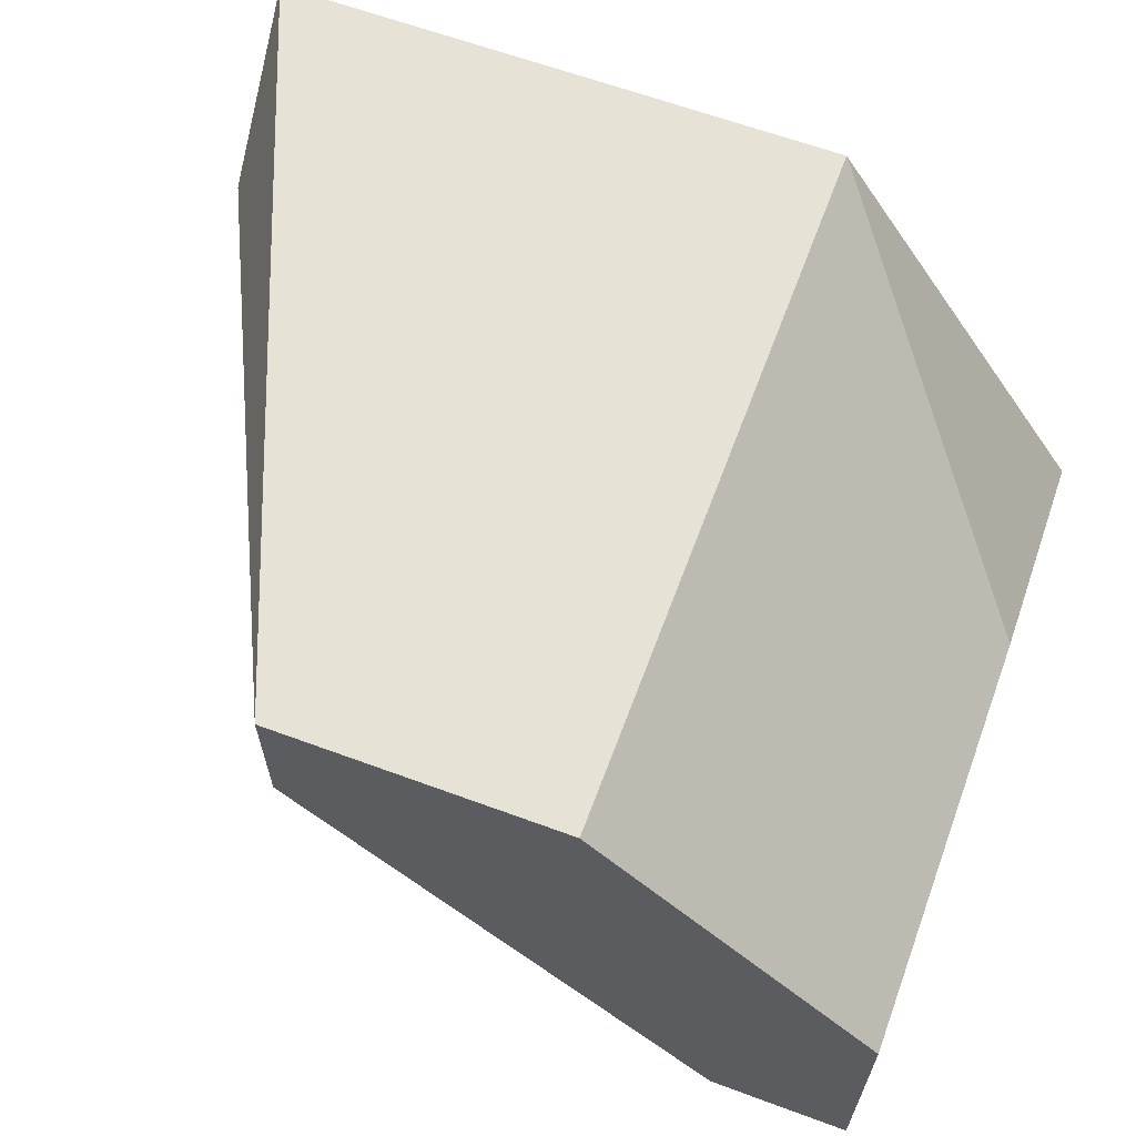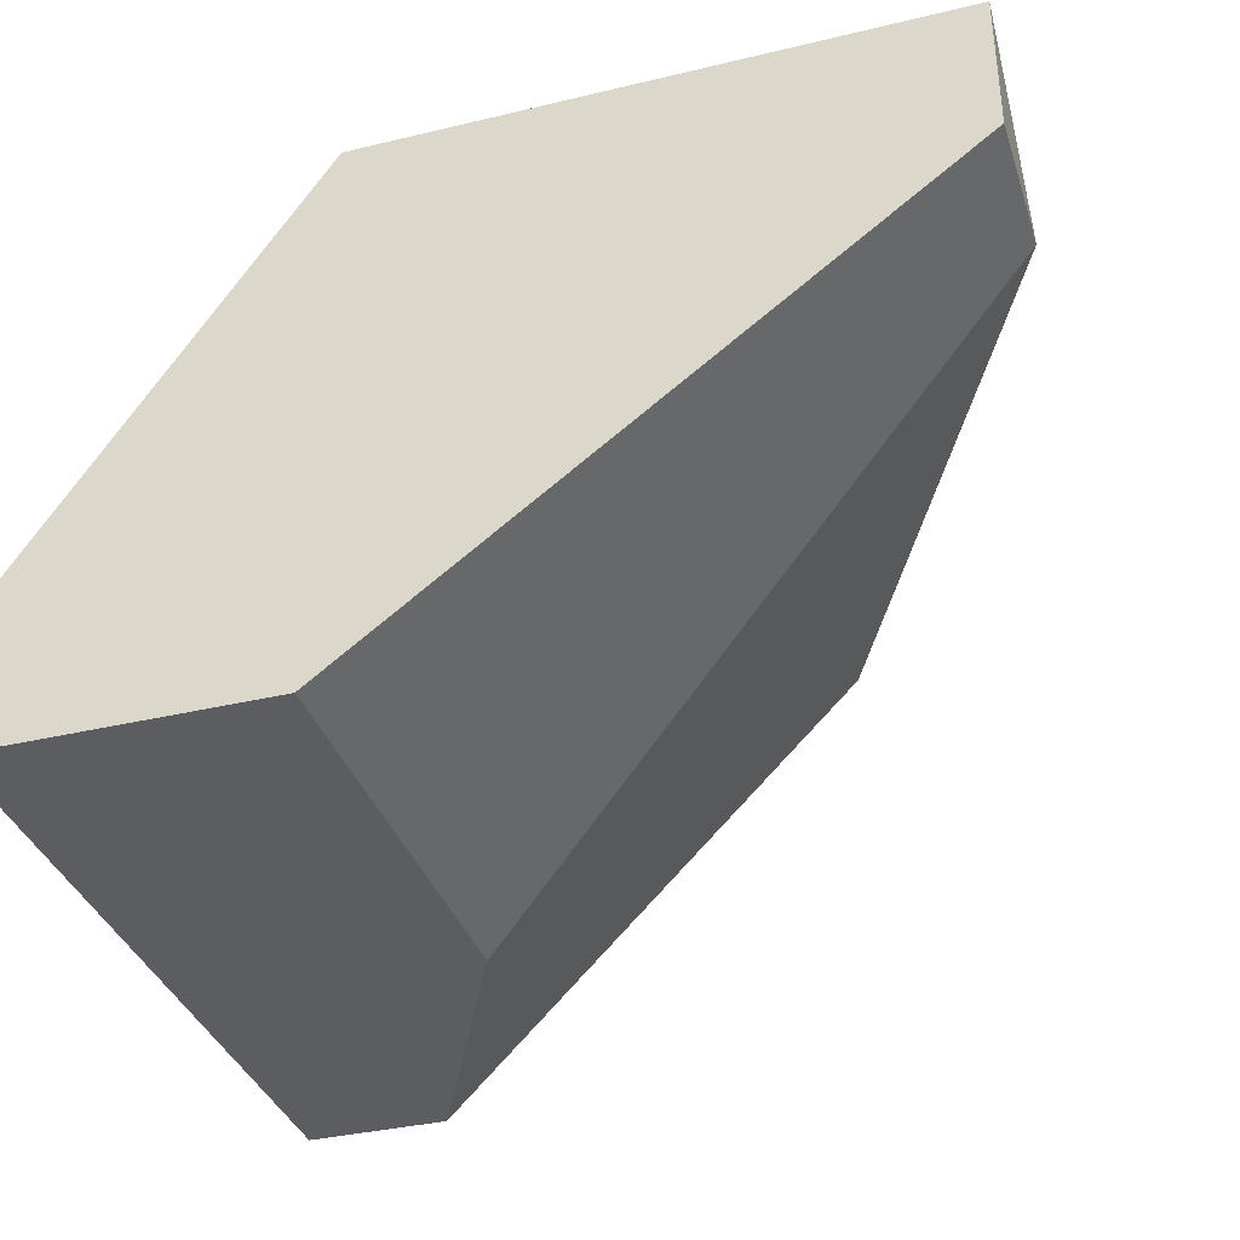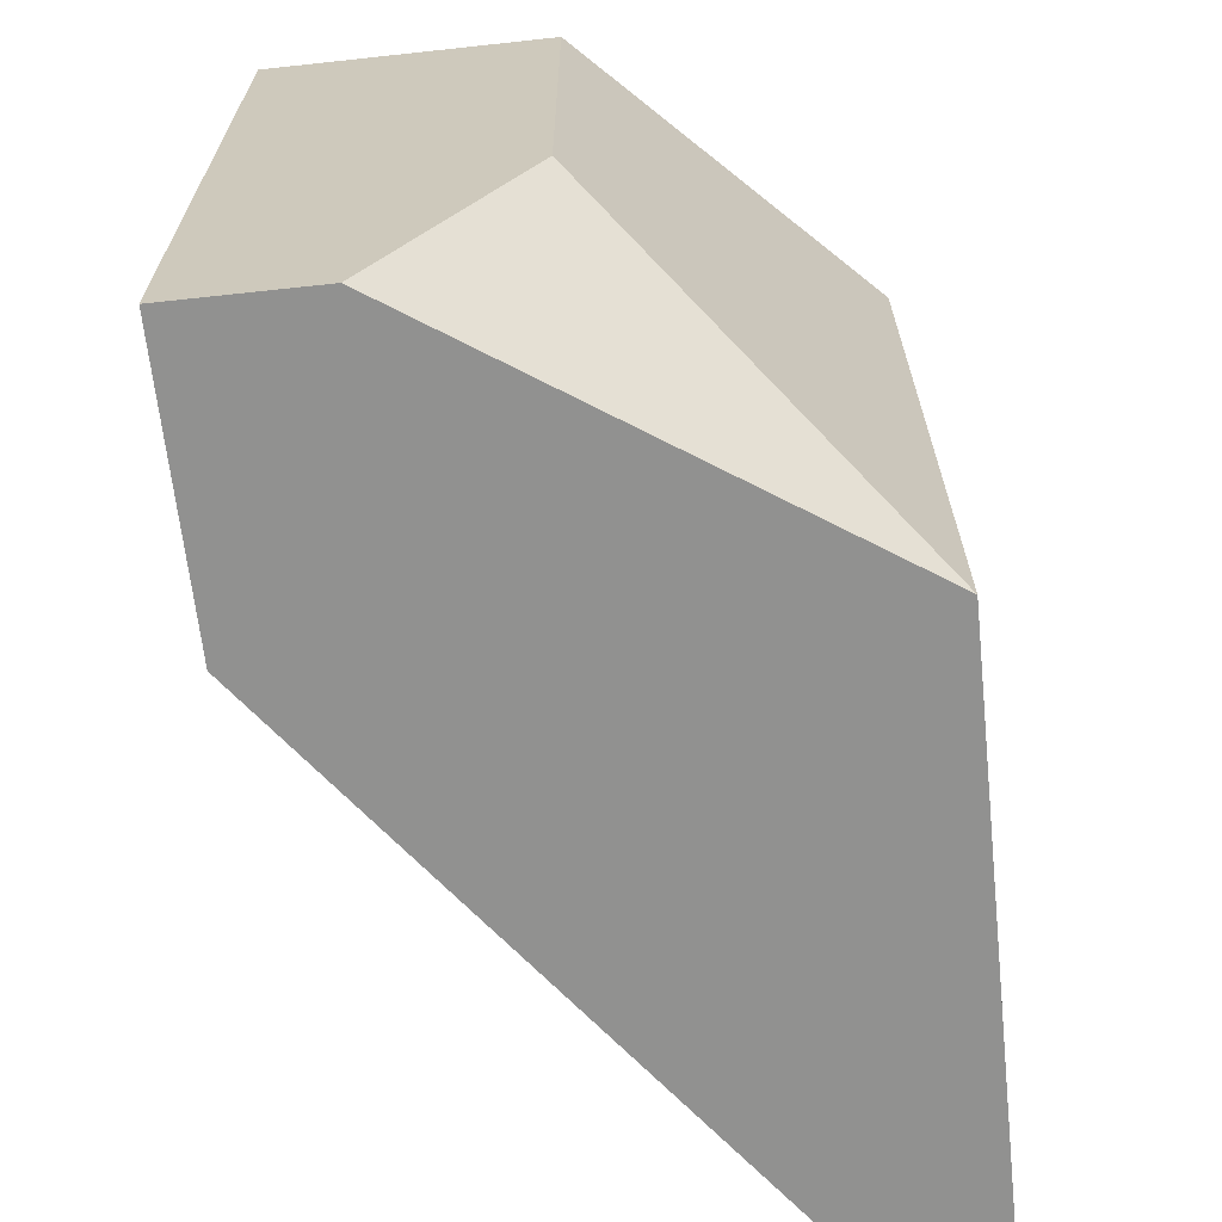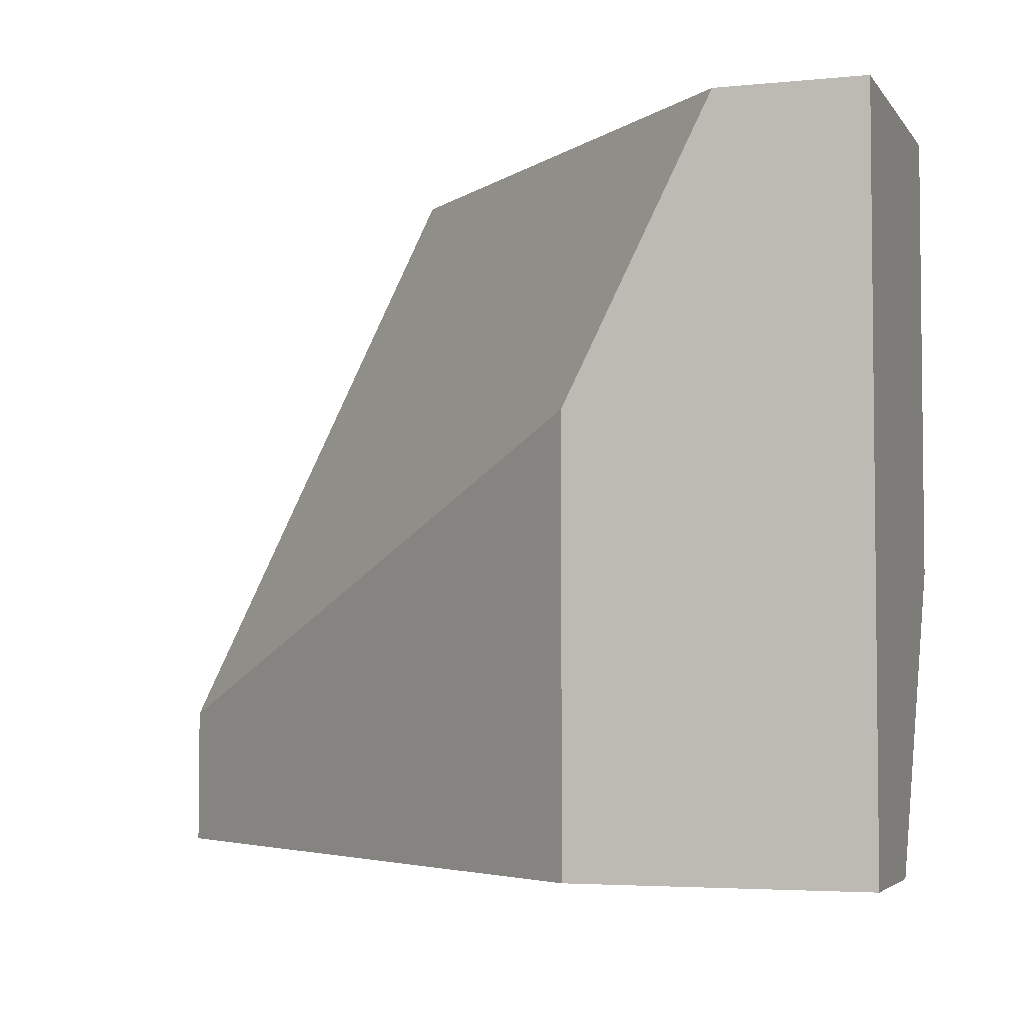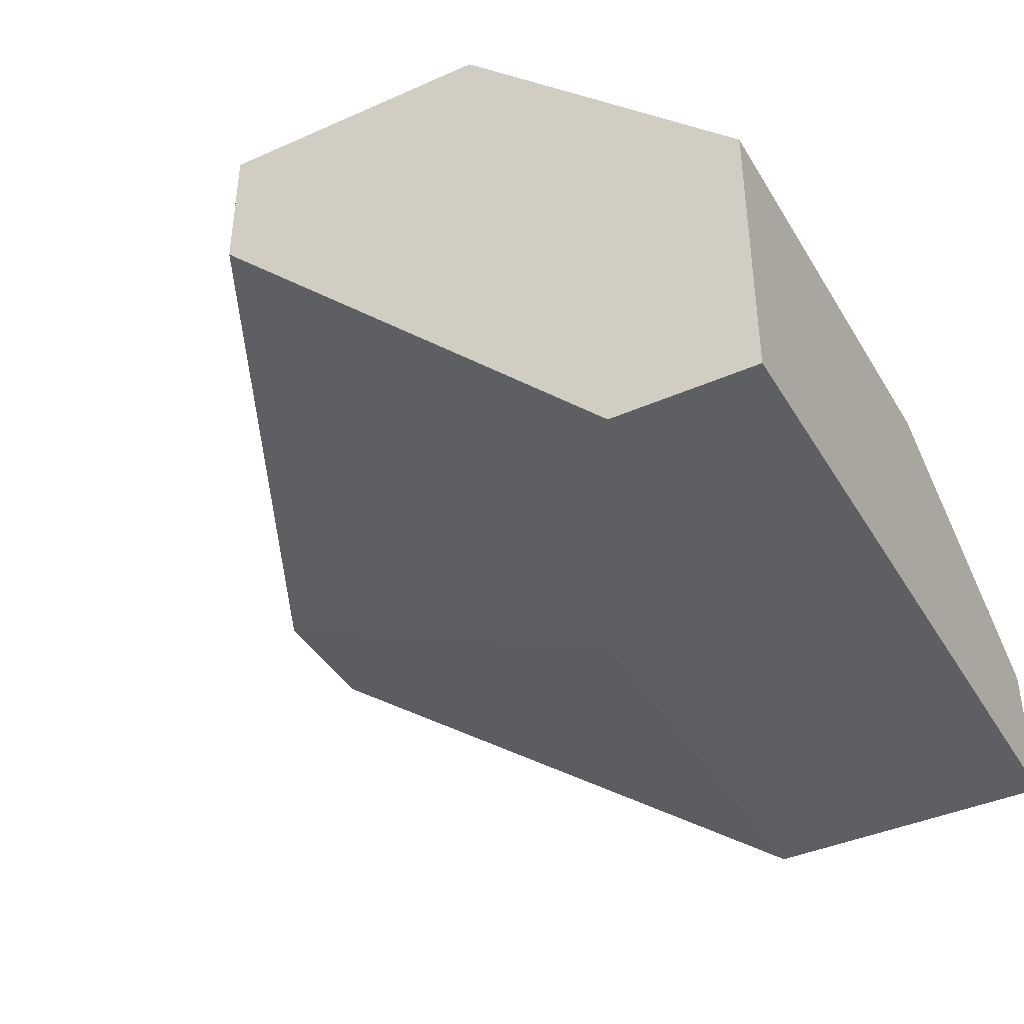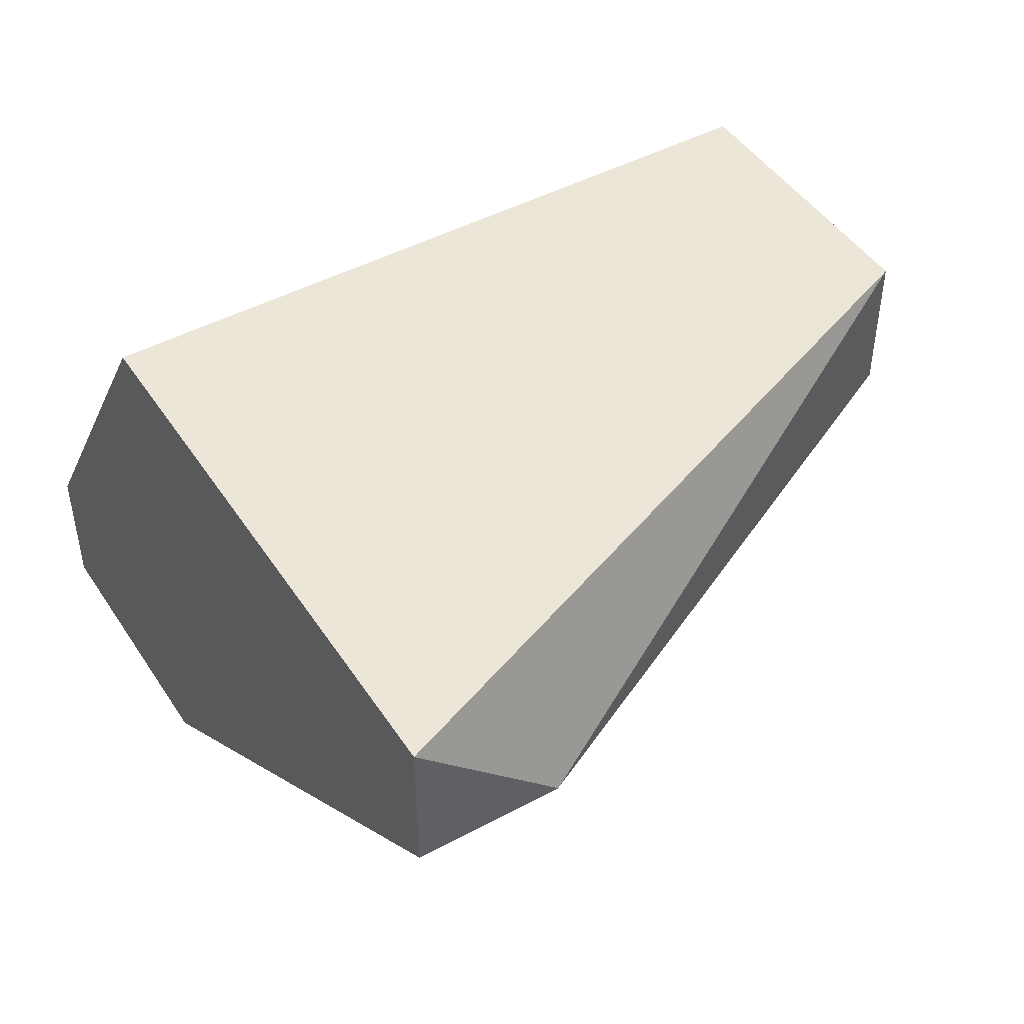
<metadata>
{"format":"obj","ext":"obj","renderer":"f3d","projection":"perspective","resolution":1024,"background":"white","views":[{"elev":63.7,"azim":20.4,"up":"+Y"},{"elev":-36.2,"azim":-162.7,"up":"+Y"},{"elev":-65.9,"azim":96.2,"up":"+Z"},{"elev":-4.1,"azim":18.5,"up":"+Z"},{"elev":-40.9,"azim":28.4,"up":"+Y"},{"elev":46.3,"azim":-121.5,"up":"+Y"}]}
</metadata>
<code>
v -0.202 0.1762 0.004688
v -0.2157 0.1968 0.004688
v -0.2157 0.1694 0.02528
v -0.202 0.1694 0.03901
v -0.202 0.1831 0.03901
v -0.202 0.1831 0.01842
v -0.2294 0.19 0.03901
v -0.2088 0.1694 0.03901
v -0.2432 0.19 0.01156
v -0.2432 0.1968 0.004688
v -0.2157 0.1968 0.03901
v -0.2294 0.1968 0.03901
v -0.2157 0.1694 0.004688
v -0.2432 0.19 0.004688
v -0.202 0.1694 0.004688
f 15 1 6
f 2 1 15
f 13 3 9
f 9 3 8
f 8 3 13
f 15 4 8
f 8 4 5
f 5 4 15
f 5 6 2
f 15 6 5
f 8 7 9
f 9 7 12
f 12 7 8
f 13 9 14
f 10 9 12
f 14 9 10
f 12 11 2
f 5 11 12
f 2 11 5
f 8 13 15
f 15 13 14
f 10 12 2
f 5 12 8
f 10 2 15
f 10 15 14
f 6 1 2

</code>
